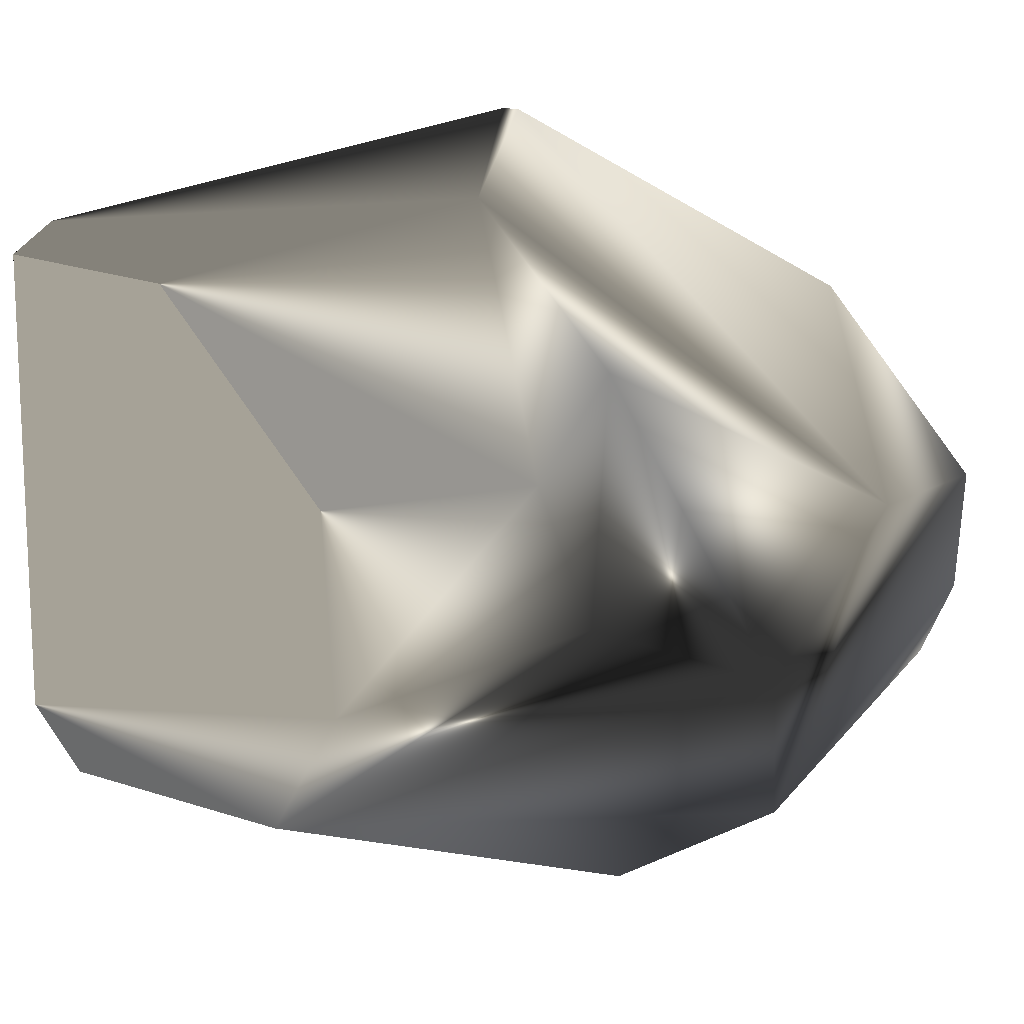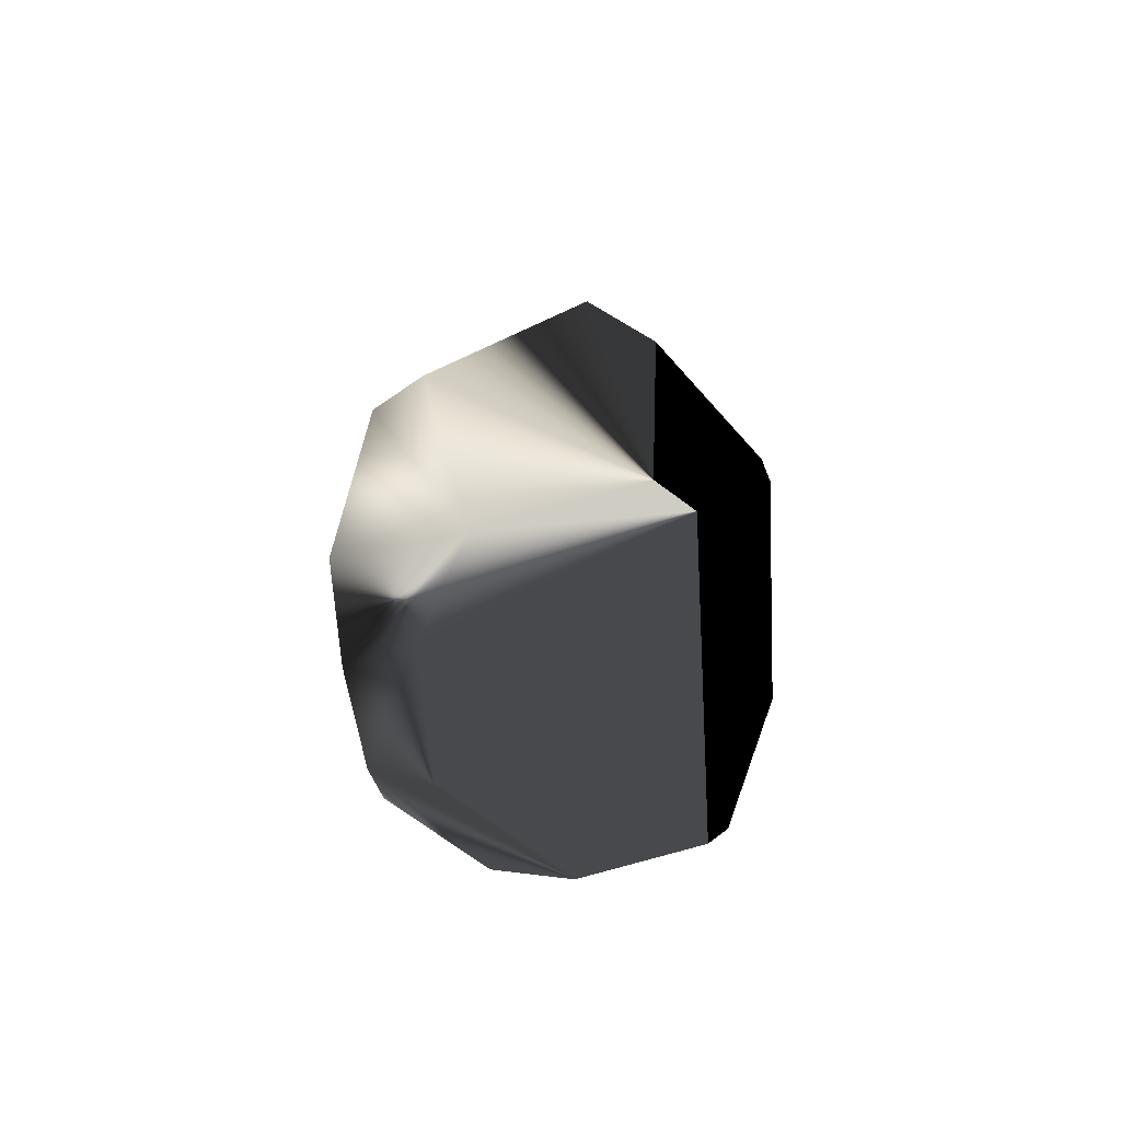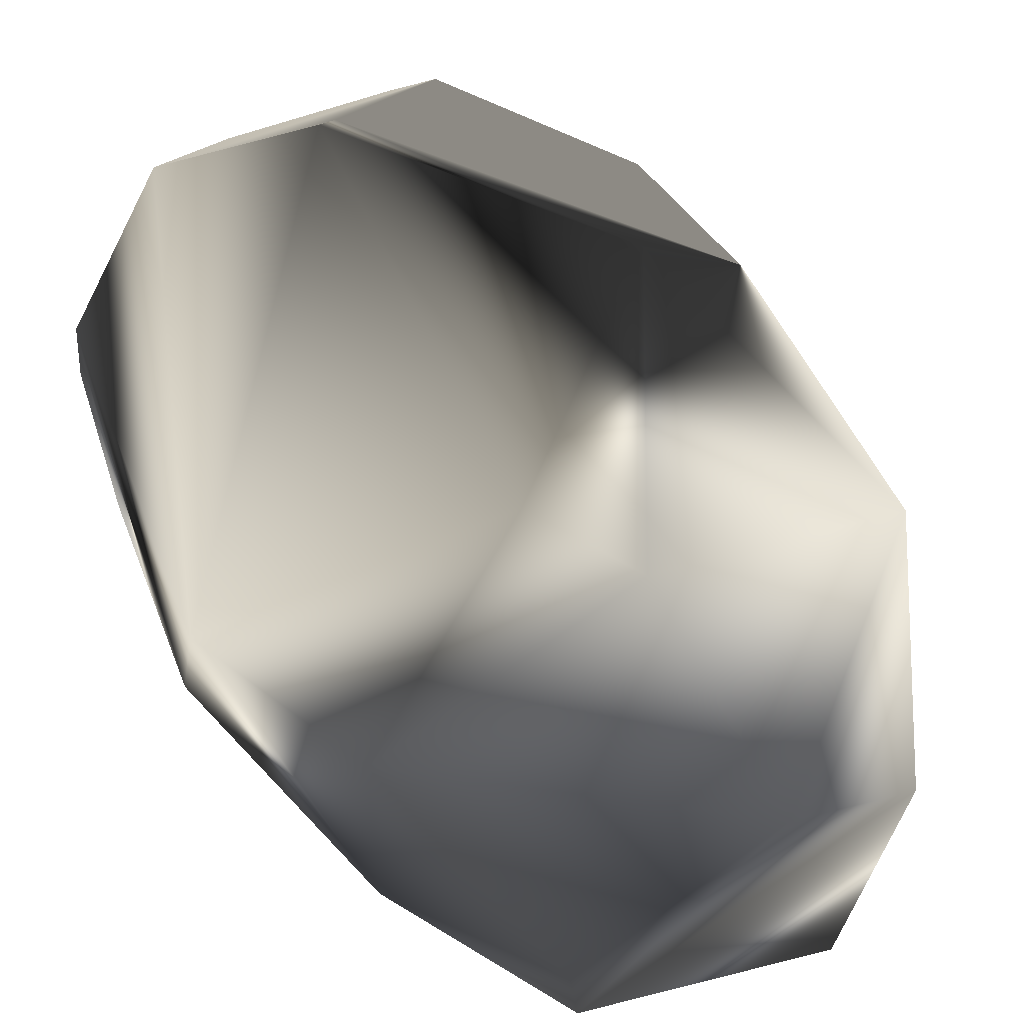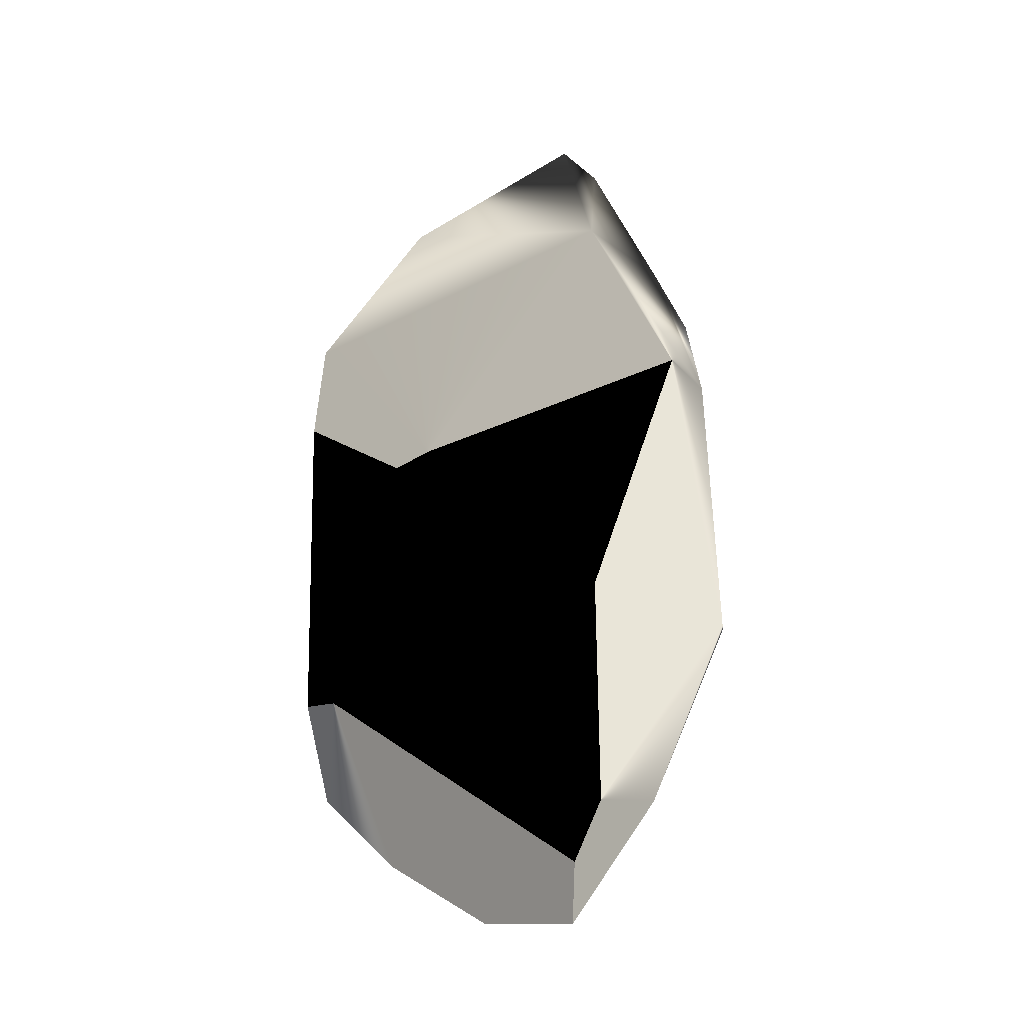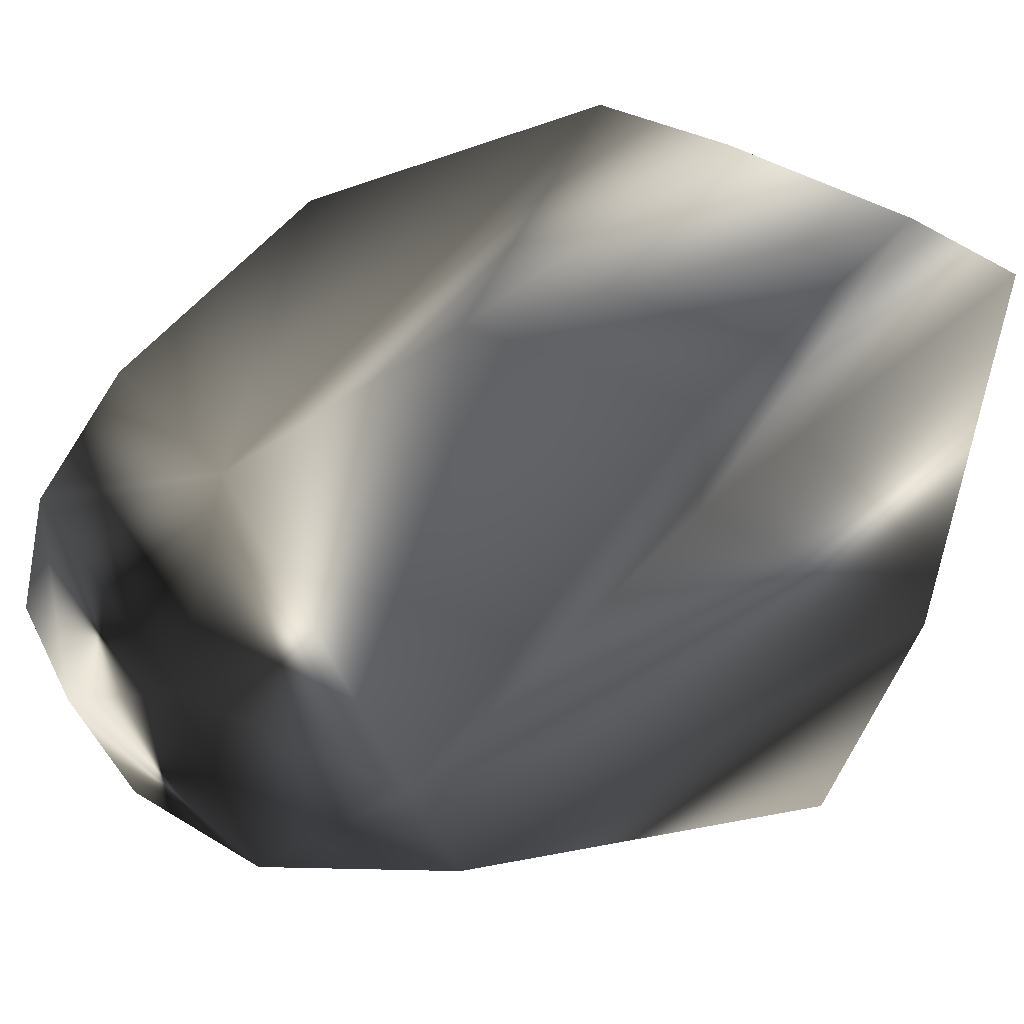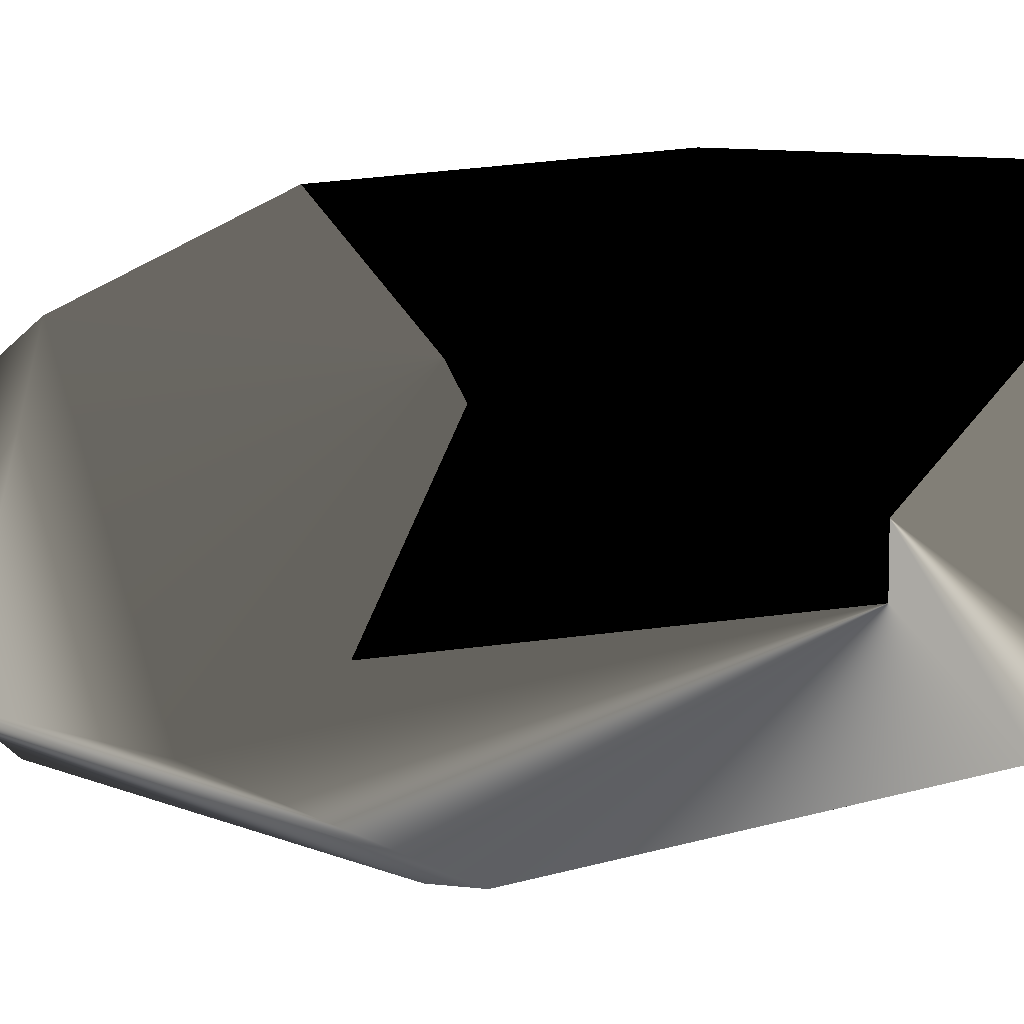
<metadata>
{"format":"obj","ext":"obj","renderer":"f3d","projection":"perspective","resolution":1024,"background":"white","views":[{"elev":-7.4,"azim":24.1,"up":"+Z"},{"elev":-62.3,"azim":-158.8,"up":"+Y"},{"elev":31.4,"azim":155.2,"up":"+Z"},{"elev":-23.8,"azim":-73.7,"up":"+Y"},{"elev":-8.6,"azim":146.7,"up":"+Z"},{"elev":-27.6,"azim":-73.4,"up":"+Z"}]}
</metadata>
<code>
o Cube.001_Cube.002
v -0.4559 1.055 0.4253
v 0.1839 1.207 0.5349
v 0.1463 1.7 0.2979
v -0.1442 1.646 0.2409
v 0.6814 1.049 0.153
v 0.4967 1.545 -0.05177
v 0.4352 1.452 -0.2204
v 0.3565 1.033 0.6264
v 0.1725 -0.3964 0.7544
v 0.7455 0.2508 -0.01932
v 0.415 0.438 -0.6576
v 0.6301 -0.151 -0.4236
v -0.05164 -1.008 -0.7366
v 0.5311 -0.8693 -0.3756
v 0.1784 -1.216 -0.5528
v 0.5891 -0.9186 0.09398
v 0.529 -1.109 -0.1366
v 0.354 -0.9886 0.4307
v 0.1362 -0.3898 0.7619
v -0.1803 0.4538 0.7791
v -0.1835 1.323 -0.3698
v 0.1427 0.2034 -0.7996
v -0.4191 0.7042 -0.6708
v -0.6434 -0.4819 0.4584
v -0.6823 -0.8429 -0.4747
v -0.4061 -1.39 0.3124
v -0.4465 -1.193 0.418
v -0.5924 -0.8156 -0.6088
v -0.386 0.4836 0.7077
v 0.26 -1.437 -0.207
v -0.8643 -0.0582 -0.1978
v -0.8615 -0.008205 -0.08539
v -0.02173 -1.518 0.2032
v -0.645 0.247 -0.6102
f 1 2 3 4
f 3 2 5 6
f 3 6 7
f 8 9 10 5
f 11 5 10 12
f 13 12 14 15
f 14 12 16 17
f 18 9 19
f 17 16 18
f 9 8 20 19
f 21 11 22 23
f 21 7 11
f 24 25 26 27
f 25 28 13
f 6 5 11 7
f 1 29 20
f 8 5 2
f 19 24 27 18
f 4 3 7 21
f 10 9 18 16
f 15 14 17 30
f 10 16 12
f 11 12 13 22
f 29 24 19 20
f 31 25 24 32
f 32 24 29 1
f 18 27 26 33
f 28 25 31 34
f 17 18 33 30
f 23 32 1 21
f 23 34 31 32
f 4 21 1
f 13 28 22
f 23 22 28 34
f 15 33 26 25
f 15 30 33
f 20 8 2 1
f 25 13 15

</code>
